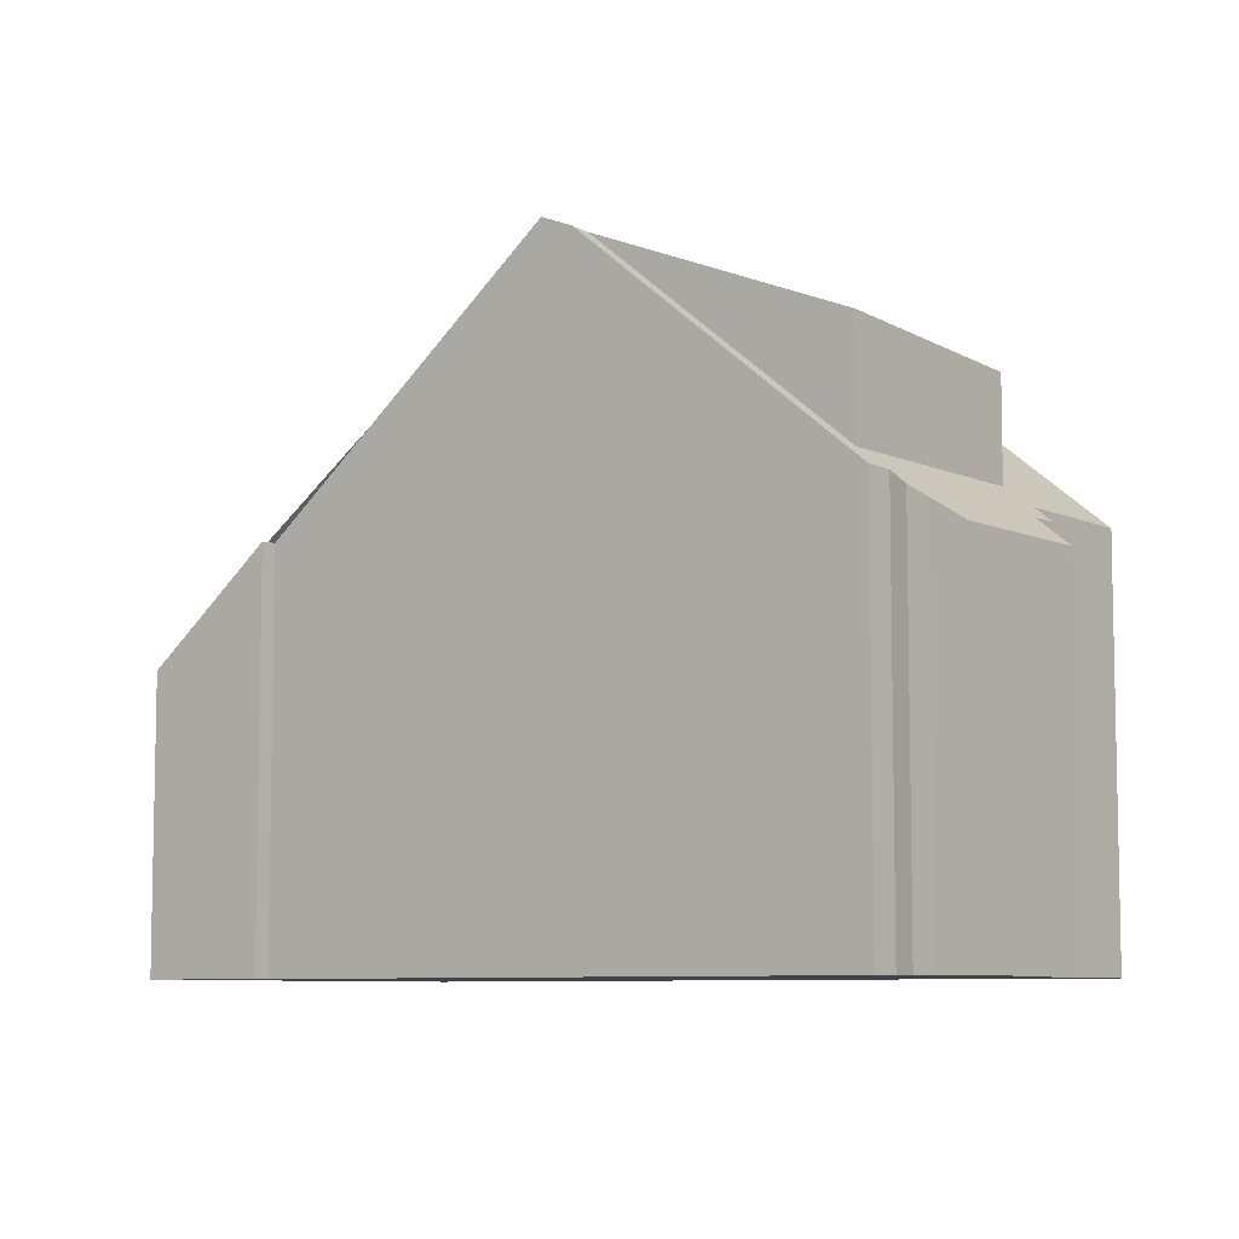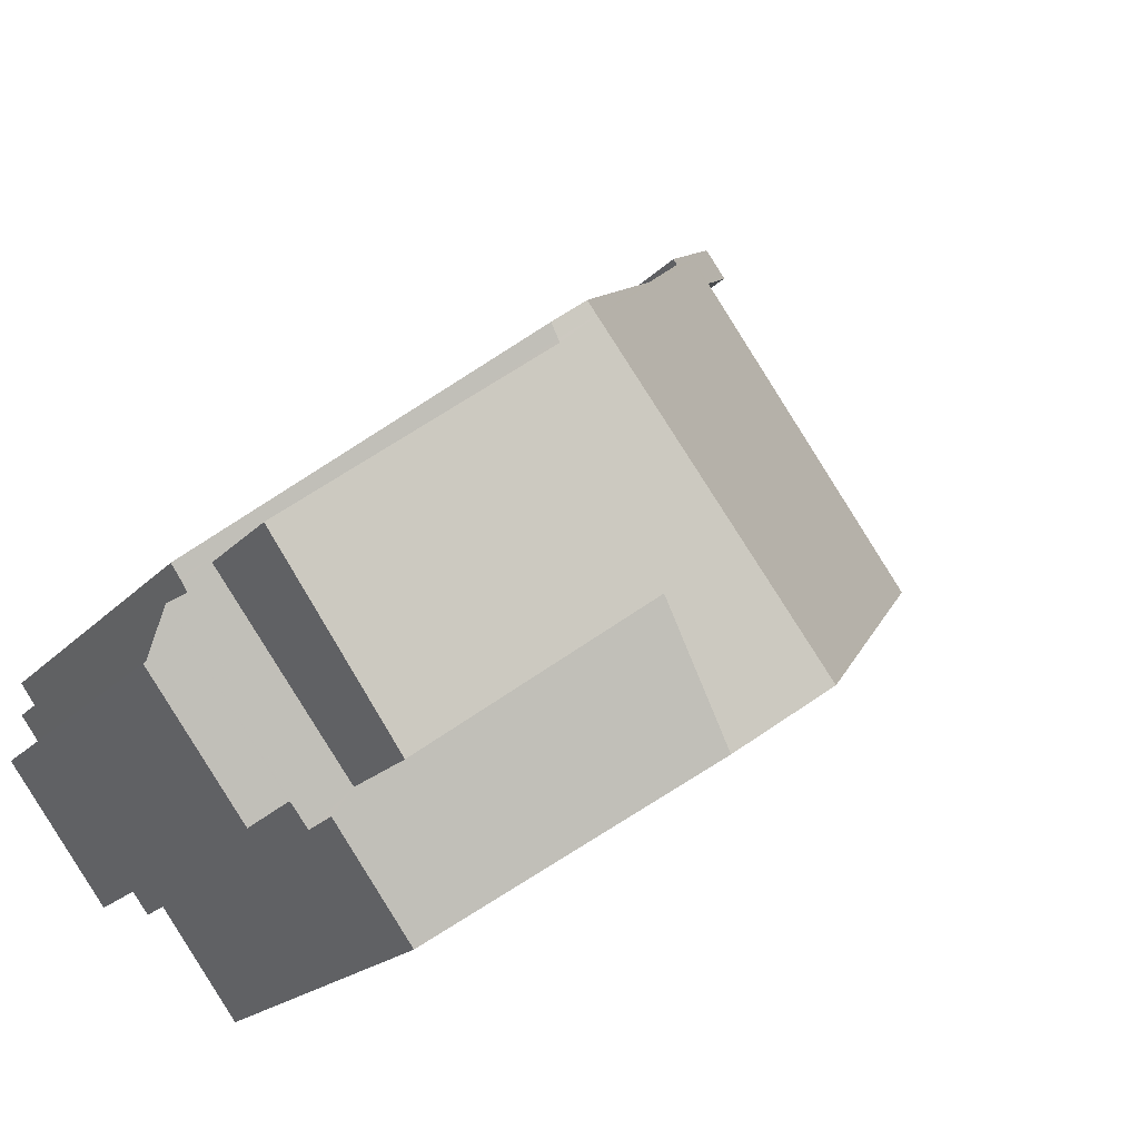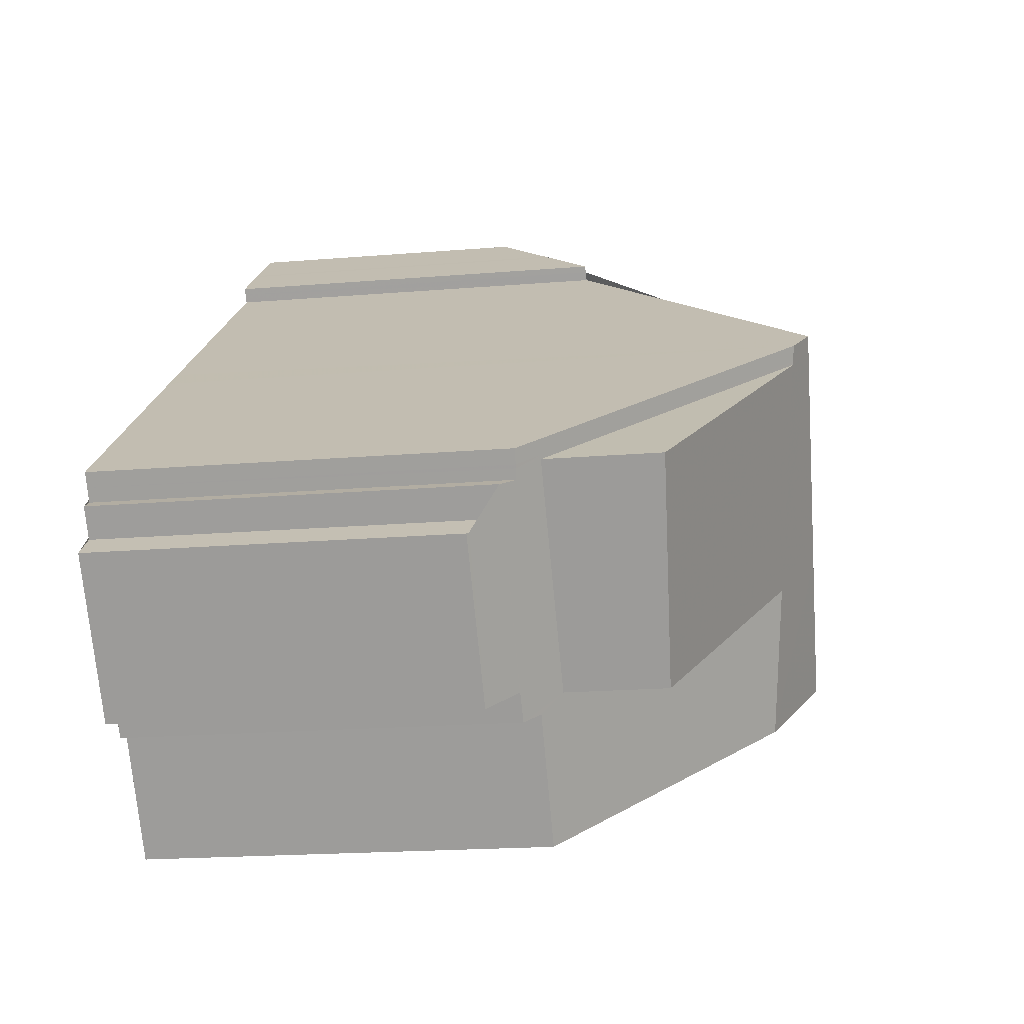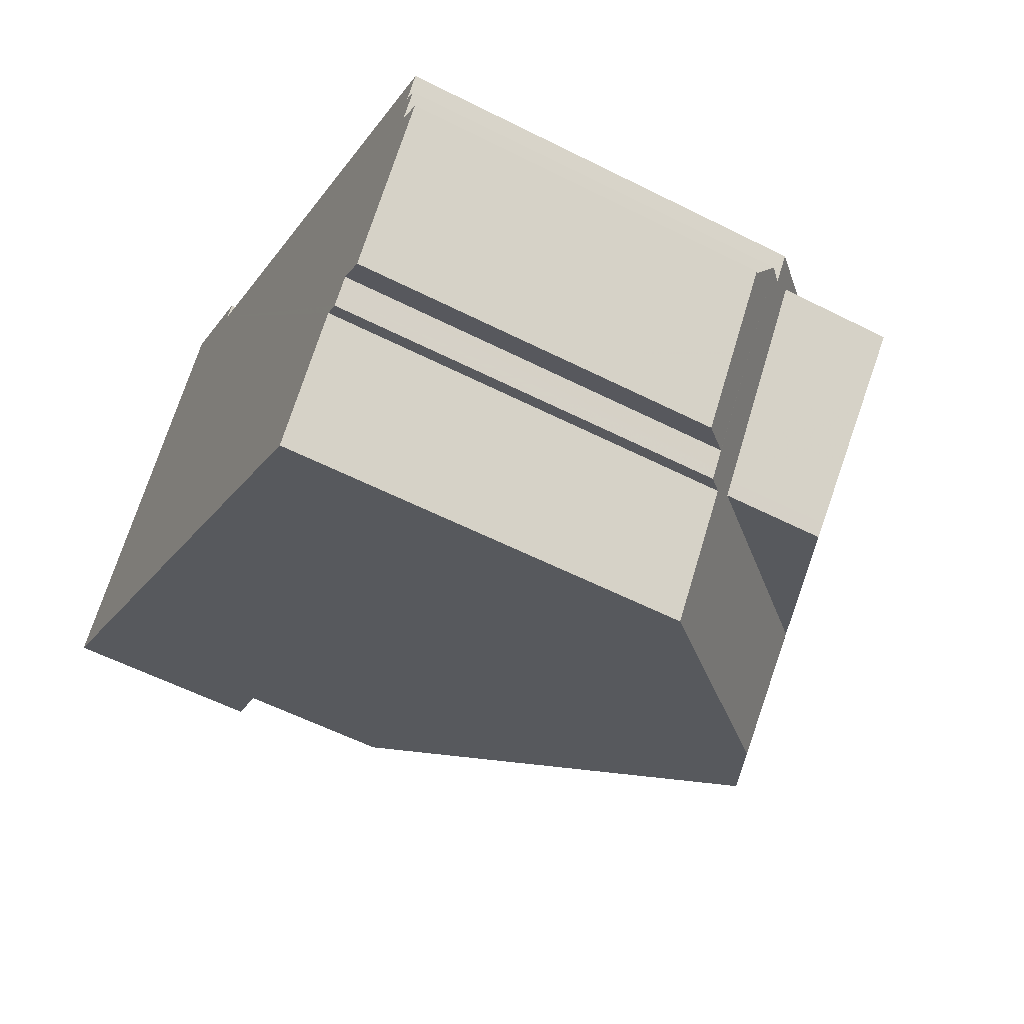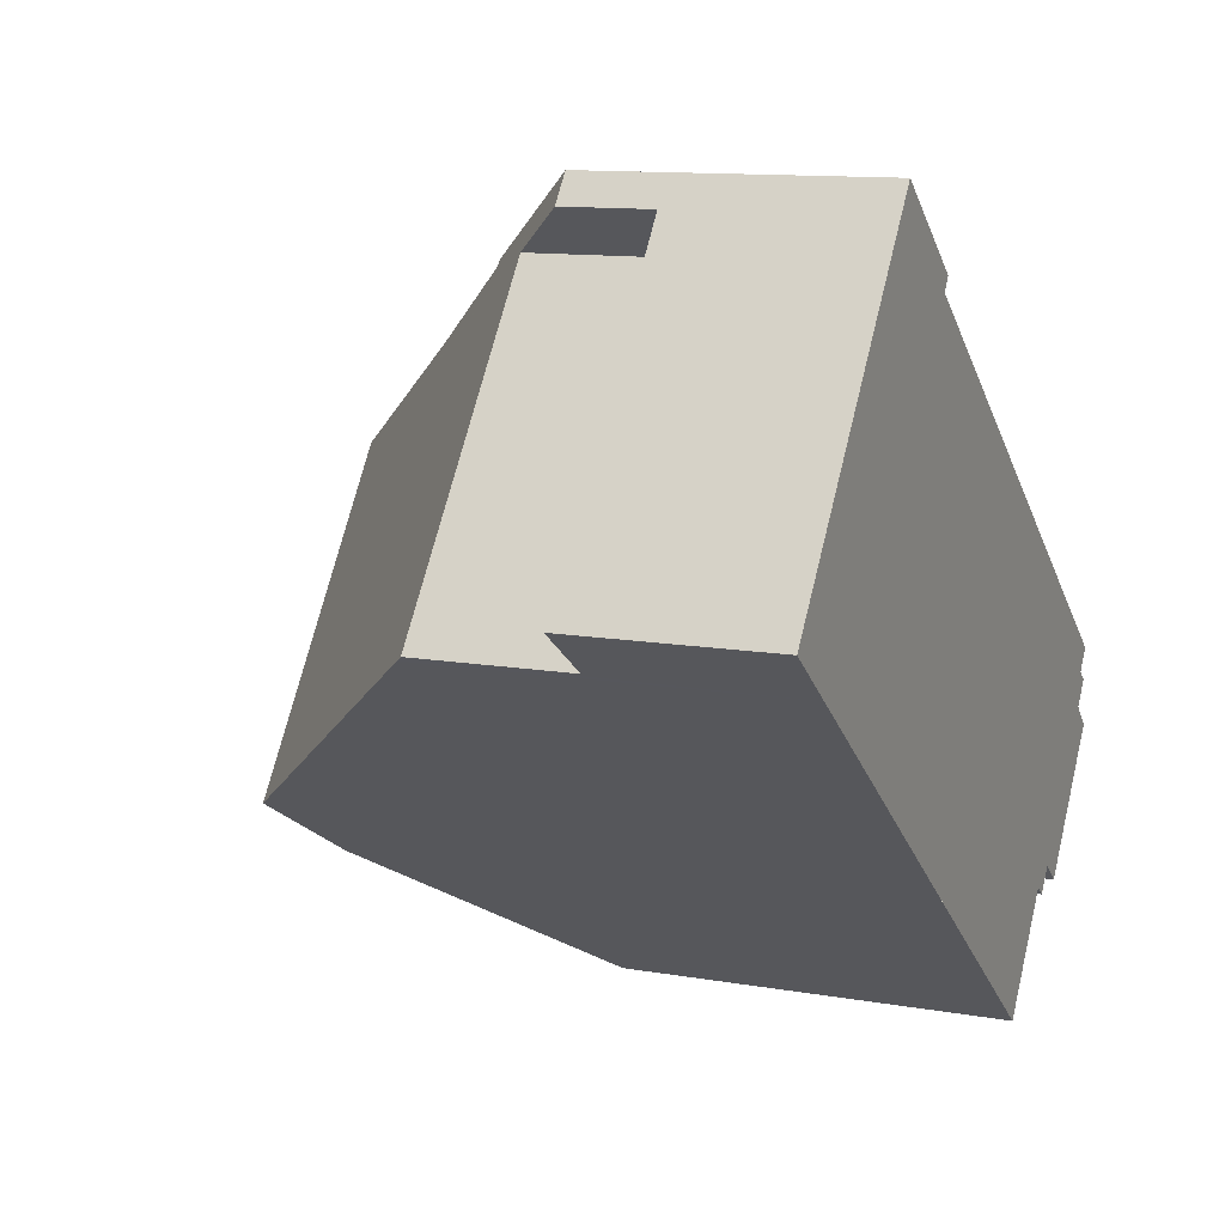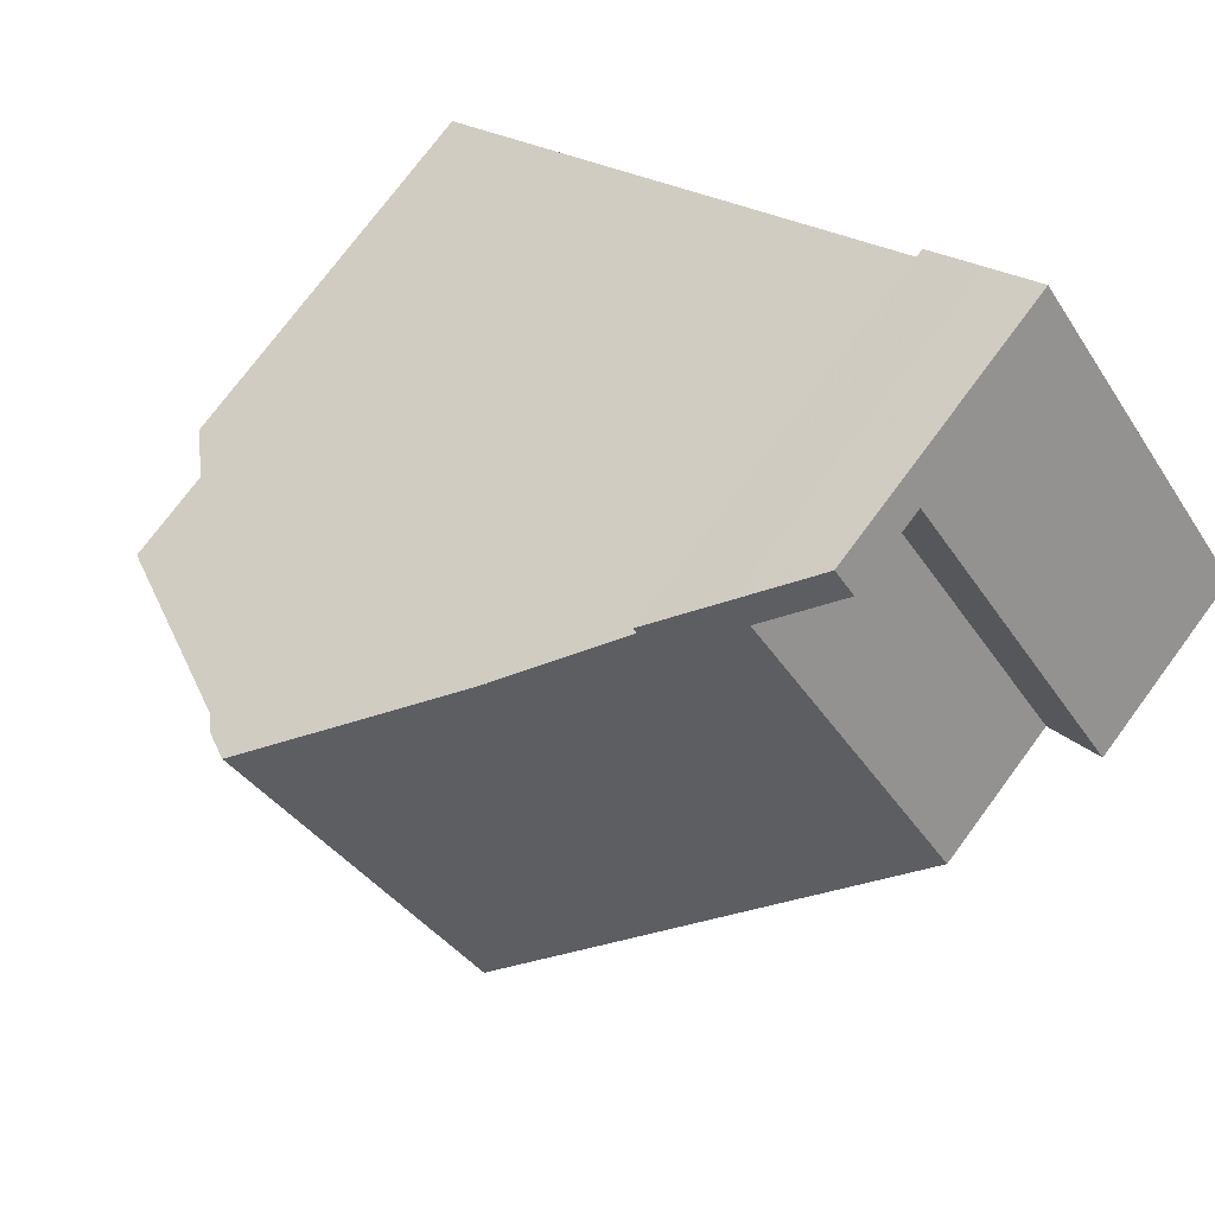
<metadata>
{"format":"obj","ext":"obj","renderer":"f3d","projection":"perspective","resolution":1024,"background":"white","views":[{"elev":-7.6,"azim":-104.3,"up":"+Z"},{"elev":-19.7,"azim":-29.2,"up":"+Y"},{"elev":-19.1,"azim":-81.0,"up":"+Y"},{"elev":-57.7,"azim":-117.7,"up":"+Y"},{"elev":11.7,"azim":112.9,"up":"+Y"},{"elev":74.7,"azim":36.5,"up":"+Y"}]}
</metadata>
<code>
v -1628 -2402 5.814
v -1628 -2402 5.807
v -1627 -2400 4.208
v -1636 -2408 5.789
v -1632 -2412 5.783
v -1634 -2410 5.792
v -1634 -2411 5.58
v -1634 -2410 5.579
v -1634 -2411 5.175
v -1636 -2409 5.174
v -1636 -2408 5.578
v -1636 -2408 5.583
v -1636 -2408 5.779
v -1623 -2405 2.883
v -1628 -2409 9.315
v -1632 -2405 9.52
v -1632 -2405 9.51
v -1632 -2405 9.52
v -1628 -2409 9.315
v -1627 -2401 4.208
v -1624 -2406 5.023
v -1630 -2410 8.715
v -1632 -2405 9.32
v -1632 -2405 9.32
v -1630 -2410 8.715
v -1632 -2405 9.291
v -1631 -2408 8.941
v -1624 -2406 2.798
v -1624 -2406 2.799
v -1623 -2405 2.883
v -1624 -2406 2.798
v -1627 -2401 2.918
v -1627 -2401 4.208
v -1632 -2405 9.291
v -1632 -2405 9.291
v -1627 -2401 2.833
v -1635 -2408 7.701
v -1632 -2405 9.51
v -1636 -2408 5.783
v -1635 -2408 6.067
v -1627 -2401 5.027
v -1627 -2401 2.833
v -1627 -2401 2.918
v -1627 -2401 5.1
v -1628 -2401 5.098
v -1624 -2406 5.125
v -1627 -2401 2.833
v -1627 -2401 5.027
v -1627 -2401 5.027
v -1628 -2401 5.027
v -1624 -2406 5.023
v -1624 -2406 5.125
v -1628 -2409 9.317
v -1624 -2406 5.023
v -1630 -2410 8.721
v -1630 -2410 8.721
v -1624 -2406 2.799
v -1628 -2409 9.317
v -1632 -2412 5.783
v -1624 -2406 5.023
v -1635 -2408 7.701
v -1635 -2408 6.067
v -1632 -2412 6.07
v -1635 -2408 7.701
v -1633 -2410 7.524
v -1632 -2412 6.07
v -1635 -2408 6.067
v -1633 -2410 6.069
v -1636 -2407 6.067
v -1628 -2401 5.027
v -1628 -2401 5.098
v -1627 -2400 4.208
v -1628 -2402 5.81
v -1632 -2405 9.297
v -1635 -2407 6.067
v -1632 -2405 9.297
v -1632 -2405 9.512
v -1632 -2405 9.512
v -1636 -2408 5.784
v -1627 -2401 5.027
v -1627 -2401 5.1
v -1627 -2401 4.208
v -1636 -2408 5.588
v -1634 -2410 5.575
v -1636 -2409 5.203
v -1634 -2411 5.191
v -1630 -2407 9.392
v -1625 -2404 5.115
v -1625 -2404 5.025
v -1631 -2408 8.941
v -1625 -2404 2.812
v -1633 -2410 7.524
v -1630 -2407 9.392
v -1633 -2410 6.069
v -1625 -2404 5.025
v -1631 -2408 8.941
v -1633 -2410 7.524
v -1633 -2410 6.069
v -1625 -2404 2.812
v -1625 -2403 2.897
v -1634 -2411 5.58
v -1626 -2404 2.814
v -1634 -2410 7.536
v -1630 -2407 9.399
v -1634 -2410 6.069
v -1626 -2404 5.025
v -1631 -2408 8.964
v -1634 -2410 7.536
v -1634 -2410 6.069
v -1634 -2410 5.579
v -1626 -2404 5.114
v -1630 -2407 9.399
v -1626 -2404 5.025
v -1626 -2404 2.814
v -1625 -2403 2.898
v -1628 -2402 5.81
v -1628 -2402 5.814
v -1628 -2402 -8.882e-16
v -1628 -2402 0
v -1628 -2401 5.098
v -1628 -2402 5.807
v -1628 -2402 8.882e-16
v -1628 -2401 0
v -1627 -2400 4.208
v -1627 -2400 4.208
v -1627 -2400 0
v -1627 -2400 0
v -1636 -2407 6.067
v -1636 -2408 5.789
v -1636 -2408 0
v -1636 -2407 0
v -1632 -2412 5.783
v -1632 -2412 5.783
v -1632 -2412 0
v -1632 -2412 8.882e-16
v -1634 -2411 5.58
v -1634 -2410 5.792
v -1634 -2410 8.882e-16
v -1634 -2411 0
v -1634 -2411 5.58
v -1634 -2411 5.58
v -1634 -2411 0
v -1634 -2411 0
v -1634 -2410 5.575
v -1634 -2410 5.579
v -1634 -2410 0
v -1634 -2410 0
v -1636 -2409 5.174
v -1634 -2411 5.175
v -1634 -2411 0
v -1636 -2409 8.882e-16
v -1636 -2409 5.203
v -1636 -2409 5.174
v -1636 -2409 8.882e-16
v -1636 -2409 0
v -1636 -2408 5.583
v -1636 -2408 5.578
v -1636 -2408 -8.882e-16
v -1636 -2408 0
v -1636 -2408 5.588
v -1636 -2408 5.583
v -1636 -2408 0
v -1636 -2408 0
v -1636 -2408 5.783
v -1636 -2408 5.779
v -1636 -2408 -8.882e-16
v -1636 -2408 0
v -1624 -2406 2.798
v -1623 -2405 2.883
v -1623 -2405 0
v -1624 -2406 -4.441e-16
v -1628 -2402 5.814
v -1632 -2405 9.52
v -1632 -2405 -1.776e-15
v -1628 -2402 -8.882e-16
v -1630 -2410 8.715
v -1628 -2409 9.315
v -1628 -2409 0
v -1630 -2410 0
v -1632 -2412 6.07
v -1630 -2410 8.715
v -1630 -2410 0
v -1632 -2412 8.882e-16
v -1632 -2405 9.52
v -1632 -2405 9.32
v -1632 -2405 0
v -1632 -2405 -1.776e-15
v -1623 -2405 2.883
v -1623 -2405 2.883
v -1623 -2405 0
v -1623 -2405 0
v -1636 -2408 5.784
v -1636 -2408 5.783
v -1636 -2408 0
v -1636 -2408 0
v -1625 -2403 2.898
v -1627 -2401 2.918
v -1627 -2401 0
v -1625 -2403 0
v -1628 -2401 5.027
v -1628 -2401 5.098
v -1628 -2401 0
v -1628 -2401 0
v -1628 -2409 9.315
v -1624 -2406 5.125
v -1624 -2406 8.882e-16
v -1628 -2409 0
v -1627 -2400 4.208
v -1628 -2401 5.027
v -1628 -2401 0
v -1627 -2400 0
v -1624 -2406 5.125
v -1624 -2406 5.023
v -1624 -2406 0
v -1624 -2406 8.882e-16
v -1634 -2410 5.792
v -1632 -2412 5.783
v -1632 -2412 8.882e-16
v -1634 -2410 8.882e-16
v -1632 -2412 5.783
v -1632 -2412 6.07
v -1632 -2412 8.882e-16
v -1632 -2412 0
v -1632 -2405 9.32
v -1636 -2407 6.067
v -1636 -2407 0
v -1632 -2405 0
v -1627 -2401 4.208
v -1627 -2400 4.208
v -1627 -2400 0
v -1627 -2401 0
v -1628 -2402 5.807
v -1628 -2402 5.81
v -1628 -2402 0
v -1628 -2402 8.882e-16
v -1636 -2408 5.789
v -1636 -2408 5.784
v -1636 -2408 0
v -1636 -2408 0
v -1627 -2401 4.208
v -1627 -2401 4.208
v -1627 -2401 0
v -1627 -2401 0
v -1636 -2408 5.779
v -1636 -2408 5.588
v -1636 -2408 0
v -1636 -2408 -8.882e-16
v -1634 -2411 5.191
v -1634 -2410 5.575
v -1634 -2410 0
v -1634 -2411 0
v -1636 -2408 5.578
v -1636 -2409 5.203
v -1636 -2409 0
v -1636 -2408 -8.882e-16
v -1634 -2411 5.175
v -1634 -2411 5.191
v -1634 -2411 0
v -1634 -2411 0
v -1623 -2405 2.883
v -1625 -2403 2.897
v -1625 -2403 4.441e-16
v -1623 -2405 0
v -1634 -2410 5.579
v -1634 -2411 5.58
v -1634 -2411 0
v -1634 -2410 0
v -1634 -2410 5.579
v -1634 -2410 5.579
v -1634 -2410 0
v -1634 -2410 0
v -1625 -2403 2.897
v -1625 -2403 2.898
v -1625 -2403 0
v -1625 -2403 4.441e-16
v -1636 -2408 0
v -1628 -2402 0
v -1628 -2402 0
v -1627 -2400 0
v -1623 -2405 0
v -1632 -2412 0
v -1634 -2410 0
v -1634 -2411 0
v -1634 -2410 0
v -1634 -2411 0
v -1636 -2409 0
v -1636 -2408 0
v -1636 -2408 0
v -1636 -2408 0
f 70 50 3 72
f 66 5 59 63
f 58 19 25 55
f 30 14 28 29
f 60 21 31 57
f 75 62 39 79
f 78 38 34 74
f 100 30 29 99
f 73 2 45 71
f 88 52 53 87
f 48 20 32 47
f 71 45 50 70
f 89 54 52 88
f 52 46 15 53
f 54 51 46 52
f 86 9 10 85
f 103 92 94 105
f 104 93 96 107
f 106 95 91 102
f 107 96 97 108
f 63 56 22 66
f 64 26 67
f 68 27 65
f 76 35 62 75
f 81 71 70 80
f 80 70 72 82
f 77 16 1 73 71 81
f 75 69 23 76
f 79 4 69 75
f 74 24 18 78
f 80 49 44 81
f 82 33 49 80
f 81 44 17 77
f 109 98 101 110
f 85 11 12 83 84 86
f 112 17 44 111
f 111 44 49 113
f 93 58 55 96
f 95 60 57 91
f 90 56 63 98
f 114 42 43 115
f 98 63 59 6 7 101
f 105 40 37 103
f 107 34 38 104
f 102 36 41 106
f 108 61 34 107
f 110 8 84 83 13 39 62 109
f 111 88 87 112
f 113 89 88 111
f 115 100 99 114
f 117 118 119 116
f 121 122 123 120
f 125 126 127 124
f 129 130 131 128
f 133 134 135 132
f 137 138 139 136
f 141 142 143 140
f 145 146 147 144
f 149 150 151 148
f 153 154 155 152
f 157 158 159 156
f 161 162 163 160
f 165 166 167 164
f 169 170 171 168
f 173 174 175 172
f 177 178 179 176
f 181 182 183 180
f 185 186 187 184
f 189 190 191 188
f 193 194 195 192
f 197 198 199 196
f 201 202 203 200
f 205 206 207 204
f 209 210 211 208
f 213 214 215 212
f 217 218 219 216
f 221 222 223 220
f 225 226 227 224
f 229 230 231 228
f 233 234 235 232
f 237 238 239 236
f 241 242 243 240
f 245 246 247 244
f 249 250 251 248
f 253 254 255 252
f 257 258 259 256
f 261 262 263 260
f 265 266 267 264
f 269 270 271 268
f 273 274 275 272
f 277 278 279 280 281 282 283 284 285 286 287 288 289 276

</code>
